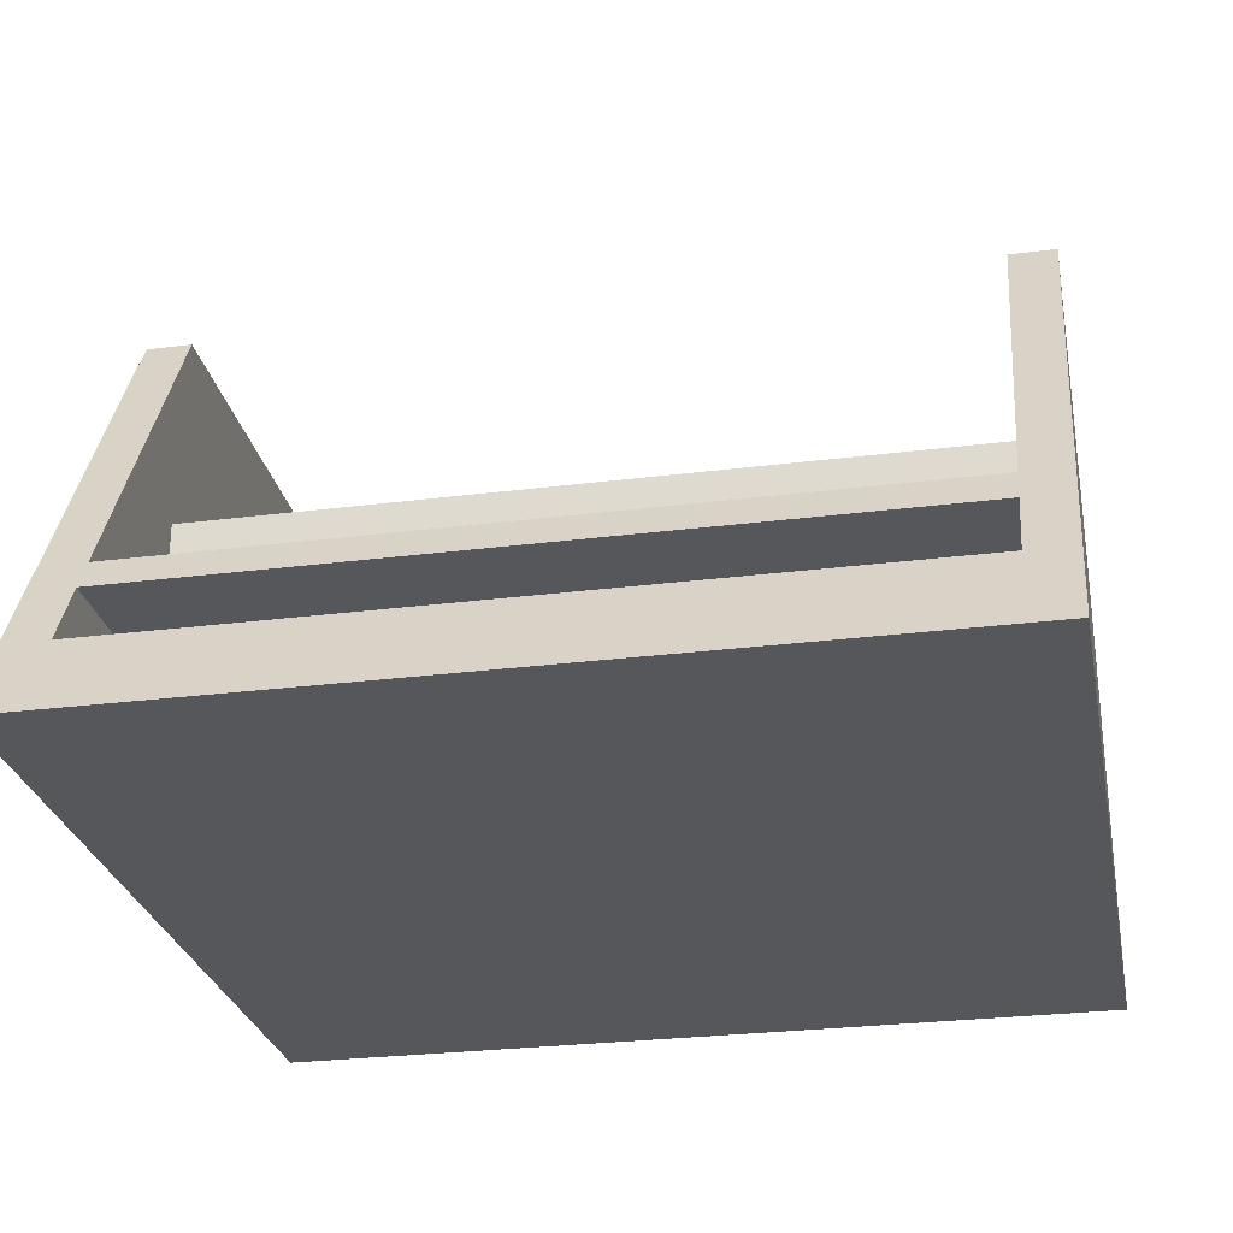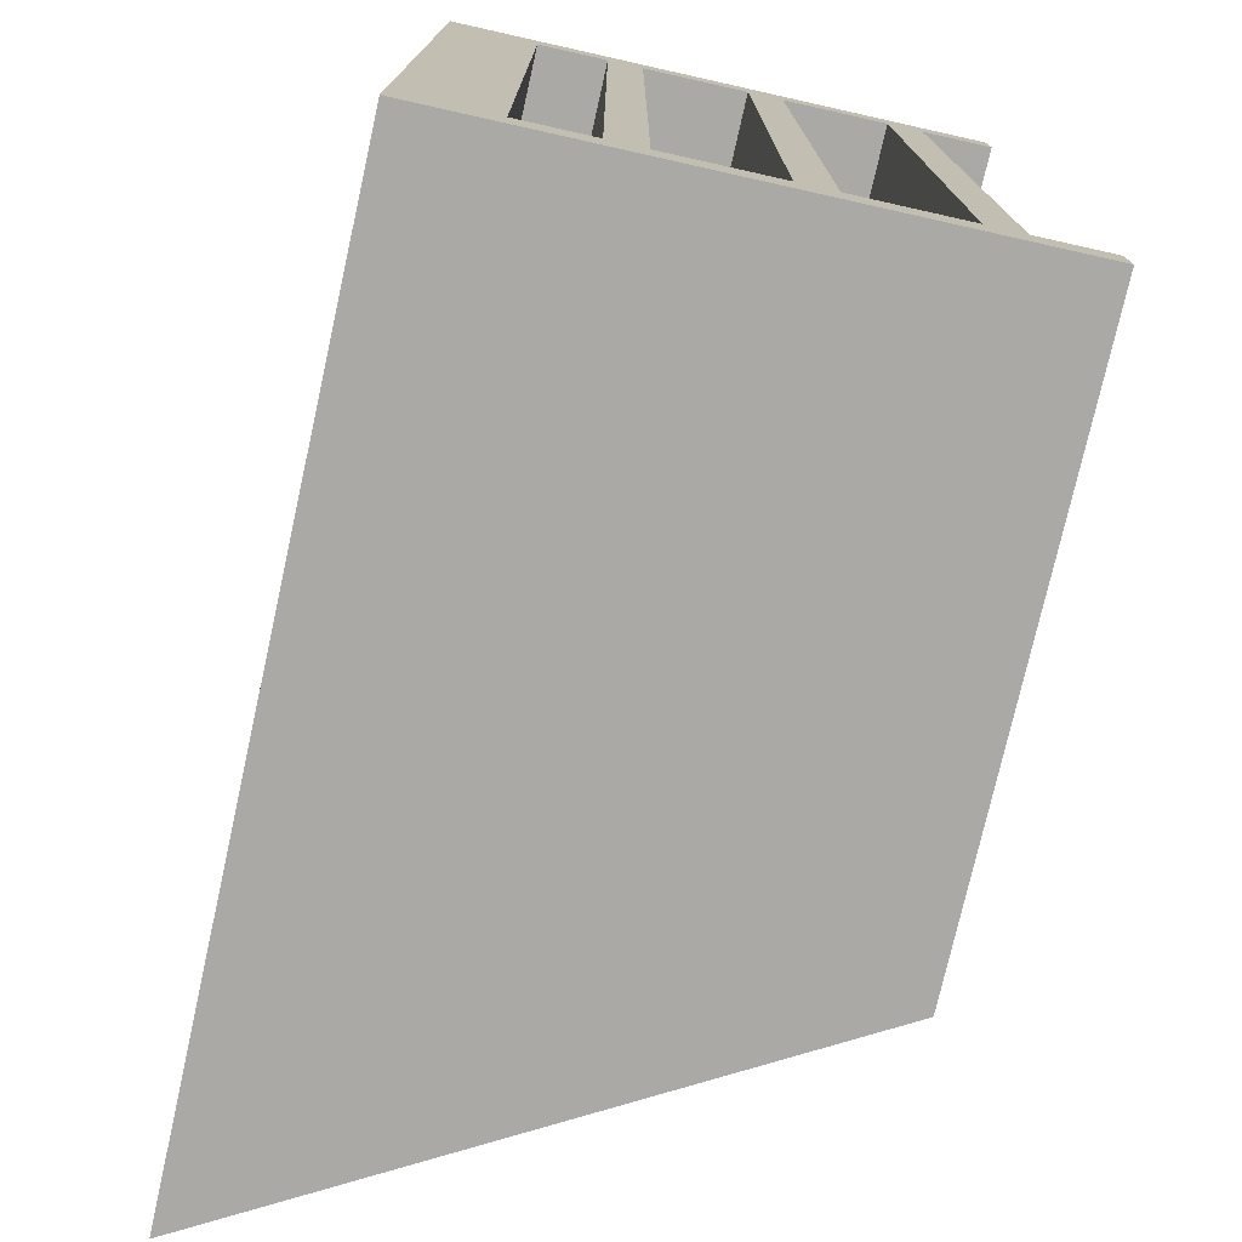
<metadata>
{"format":"obj","ext":"obj","renderer":"f3d","projection":"perspective","resolution":1024,"background":"white","views":[{"elev":-27.4,"azim":-78.9,"up":"+Y"},{"elev":-75.5,"azim":77.4,"up":"+Z"}]}
</metadata>
<code>
g
v 0.8333 3.047 2.237
v 2.5 3.047 2.237
v 2.5 3.047 2.5
v 0.8333 3.047 2.5
v 0.8333 0.6959 2.237
v -0.8333 0.6959 2.237
v -0.8333 0.5 2.237
v 0.8333 0.5 2.237
v 2.5 0.6959 2.237
v 2.5 0.5 2.237
v 2.5 0.6959 2.5
v 2.5 0.5 2.5
v 0.8333 0.6959 2.5
v 0.8333 0.5 2.5
v -0.8333 0.6959 2.5
v -0.8333 0.5 2.5
v 0.8333 0.8919 2.237
v -0.8333 0.8919 2.237
v 2.5 0.8919 2.237
v 2.5 0.8919 2.5
v 0.8333 0.8919 2.5
v -0.8333 0.8919 2.5
v 0.8333 1.088 2.237
v -0.8333 1.088 2.237
v 2.5 1.088 2.237
v 2.5 1.088 2.5
v 0.8333 1.088 2.5
v -0.8333 1.088 2.5
v 0.8333 1.284 2.237
v -0.8333 1.284 2.237
v 2.5 1.284 2.237
v 2.5 1.284 2.5
v 0.8333 1.284 2.5
v -0.8333 1.284 2.5
v 0.8333 1.48 2.237
v -0.8333 1.48 2.237
v 2.5 1.48 2.237
v 2.5 1.48 2.5
v 0.8333 1.48 2.5
v -0.8333 1.48 2.5
v 0.8333 1.676 2.237
v -0.8333 1.676 2.237
v 2.5 1.676 2.237
v 2.5 1.676 2.5
v 0.8333 1.676 2.5
v -0.8333 1.676 2.5
v 0.8333 1.872 2.237
v -0.8333 1.872 2.237
v 2.5 1.872 2.237
v 2.5 1.872 2.5
v 0.8333 1.872 2.5
v -0.8333 1.872 2.5
v 0.8333 2.067 2.237
v -0.8333 2.067 2.237
v 2.5 2.067 2.237
v 2.5 2.067 2.5
v 0.8333 2.067 2.5
v -0.8333 2.067 2.5
v 0.8333 2.263 2.237
v -0.8333 2.263 2.237
v 2.5 2.263 2.237
v 2.5 2.263 2.5
v 0.8333 2.263 2.5
v -0.8333 2.263 2.5
v 0.8333 2.459 2.237
v -0.8333 2.459 2.237
v 2.5 2.459 2.237
v 2.5 2.459 2.5
v 0.8333 2.459 2.5
v -0.8333 2.459 2.5
v 0.8333 2.655 2.237
v -0.8333 2.655 2.237
v 2.5 2.655 2.237
v 2.5 2.655 2.5
v 0.8333 2.655 2.5
v -0.8333 2.655 2.5
v 0.8333 2.851 2.237
v -0.8333 2.851 2.237
v 2.5 2.851 2.237
v 2.5 2.851 2.5
v 0.8333 2.851 2.5
v -0.8333 2.851 2.5
v -0.7619 3.047 2.237
v -0.8333 2.921 2.237
v -0.7619 3.047 2.5
v -2.208 0.5 2.237
v -2.096 0.6959 2.237
v -2.096 0.6959 2.5
v -2.208 0.5 2.5
v -1.985 0.8919 2.237
v -1.985 0.8919 2.5
v -1.874 1.088 2.237
v -1.948 0.9573 2.237
v -1.874 1.088 2.5
v -1.948 0.9573 2.5
v -1.763 1.284 2.237
v -1.763 1.284 2.5
v -1.652 1.48 2.237
v -1.652 1.48 2.5
v -1.54 1.676 2.237
v -1.54 1.676 2.5
v -1.429 1.872 2.237
v -1.429 1.872 2.5
v -1.318 2.067 2.237
v -1.318 2.067 2.5
v -1.207 2.263 2.237
v -1.207 2.263 2.5
v -1.125 2.407 2.237
v -1.096 2.459 2.237
v -1.125 2.407 2.5
v -1.096 2.459 2.5
v -0.9843 2.655 2.237
v -0.9843 2.655 2.5
v -0.8731 2.851 2.237
v -0.8731 2.851 2.5
v -0.8333 2.921 2.5
v 0.8333 3.047 -2.5
v 2.5 3.047 -2.5
v 2.5 3.047 -2.237
v 0.8333 3.047 -2.237
v 0.8333 0.6959 -2.5
v -0.8333 0.6959 -2.5
v -0.8333 0.5 -2.5
v 0.8333 0.5 -2.5
v 2.5 0.6959 -2.5
v 2.5 0.5 -2.5
v 2.5 0.6959 -2.237
v 2.5 0.5 -2.237
v 0.8333 0.6959 -2.237
v 0.8333 0.5 -2.237
v -0.8333 0.6959 -2.237
v -0.8333 0.5 -2.237
v 0.8333 0.8919 -2.5
v -0.8333 0.8919 -2.5
v 2.5 0.8919 -2.5
v 2.5 0.8919 -2.237
v 0.8333 0.8919 -2.237
v -0.8333 0.8919 -2.237
v 0.8333 1.088 -2.5
v -0.8333 1.088 -2.5
v 2.5 1.088 -2.5
v 2.5 1.088 -2.237
v 0.8333 1.088 -2.237
v -0.8333 1.088 -2.237
v 0.8333 1.284 -2.5
v -0.8333 1.284 -2.5
v 2.5 1.284 -2.5
v 2.5 1.284 -2.237
v 0.8333 1.284 -2.237
v -0.8333 1.284 -2.237
v 0.8333 1.48 -2.5
v -0.8333 1.48 -2.5
v 2.5 1.48 -2.5
v 2.5 1.48 -2.237
v 0.8333 1.48 -2.237
v -0.8333 1.48 -2.237
v 0.8333 1.676 -2.5
v -0.8333 1.676 -2.5
v 2.5 1.676 -2.5
v 2.5 1.676 -2.237
v 0.8333 1.676 -2.237
v -0.8333 1.676 -2.237
v 0.8333 1.872 -2.5
v -0.8333 1.872 -2.5
v 2.5 1.872 -2.5
v 2.5 1.872 -2.237
v 0.8333 1.872 -2.237
v -0.8333 1.872 -2.237
v 0.8333 2.067 -2.5
v -0.8333 2.067 -2.5
v 2.5 2.067 -2.5
v 2.5 2.067 -2.237
v 0.8333 2.067 -2.237
v -0.8333 2.067 -2.237
v 0.8333 2.263 -2.5
v -0.8333 2.263 -2.5
v 2.5 2.263 -2.5
v 2.5 2.263 -2.237
v 0.8333 2.263 -2.237
v -0.8333 2.263 -2.237
v 0.8333 2.459 -2.5
v -0.8333 2.459 -2.5
v 2.5 2.459 -2.5
v 2.5 2.459 -2.237
v 0.8333 2.459 -2.237
v -0.8333 2.459 -2.237
v 0.8333 2.655 -2.5
v -0.8333 2.655 -2.5
v 2.5 2.655 -2.5
v 2.5 2.655 -2.237
v 0.8333 2.655 -2.237
v -0.8333 2.655 -2.237
v 0.8333 2.851 -2.5
v -0.8333 2.851 -2.5
v 2.5 2.851 -2.5
v 2.5 2.851 -2.237
v 0.8333 2.851 -2.237
v -0.8333 2.851 -2.237
v -0.7619 3.047 -2.5
v -0.8333 2.921 -2.5
v -0.7619 3.047 -2.237
v -0.7619 3.047 -2.445
v -2.208 0.5 -2.5
v -2.096 0.6959 -2.5
v -2.096 0.6959 -2.237
v -2.208 0.5 -2.237
v -1.985 0.8919 -2.5
v -1.985 0.8919 -2.237
v -1.874 1.088 -2.5
v -1.948 0.9573 -2.5
v -1.874 1.088 -2.237
v -1.948 0.9573 -2.237
v -1.763 1.284 -2.5
v -1.763 1.284 -2.237
v -1.652 1.48 -2.5
v -1.652 1.48 -2.237
v -1.54 1.676 -2.5
v -1.54 1.676 -2.237
v -1.429 1.872 -2.5
v -1.429 1.872 -2.237
v -1.318 2.067 -2.5
v -1.318 2.067 -2.237
v -1.207 2.263 -2.5
v -1.207 2.263 -2.237
v -1.125 2.407 -2.5
v -1.096 2.459 -2.5
v -1.125 2.407 -2.237
v -1.096 2.459 -2.237
v -0.9843 2.655 -2.5
v -0.9843 2.655 -2.237
v -0.8731 2.851 -2.5
v -0.8731 2.851 -2.237
v -0.8333 2.921 -2.237
v -0.8333 0.3333 2.5
v -0.8333 0.1667 2.5
v -2.397 0.1667 2.5
v -2.302 0.3333 2.5
v 0.8333 0.3333 2.5
v 0.8333 0.1667 2.5
v 2.5 0.3333 2.5
v 2.5 0.1667 2.5
v 0.8333 0 2.5
v -0.8333 0 2.5
v 2.5 0 2.5
v -2.208 0.5 2.5
v -2.491 0 2.5
v -2.397 0.1667 -2.5
v -2.491 0 -2.5
v -0.8333 0 -2.5
v -0.8333 0.1667 -2.5
v -0.8333 0.3333 -2.5
v -2.302 0.3333 -2.5
v 0.8333 0.1667 -2.5
v 0.8333 0.3333 -2.5
v -2.208 0.5 -2.5
v 0.8333 0 -2.5
v 2.5 0 -2.5
v 2.5 0.1667 -2.5
v 2.5 0.3333 -2.5
v -0.8333 0.5 -1.184
v -0.8333 0.5 -1.447
v 0.8333 0.5 -1.447
v 0.8333 0.5 -1.184
v -2.208 0.5 0.8883
v -2.208 0.5 0.6579
v -0.8333 0.5 0.6579
v -0.8333 0.5 0.9211
v -2.208 0.5 0.9211
v -2.208 0.5 -0.1316
v -0.8333 0.5 -0.1316
v -0.8333 0.5 0.1316
v -2.208 0.5 0.1316
v -2.208 0.5 -0.9211
v -0.8333 0.5 -0.9211
v -0.8333 0.5 -0.6579
v -2.208 0.5 -0.6579
v 0.8333 0.5 0.1316
v 0.8333 0.5 -0.1316
v -2.208 0.5 -1.184
v 0.8333 0.5 -0.3947
v -0.8333 0.5 -0.3947
v -2.208 0.5 0.3947
v -0.8333 0.5 0.3947
v -2.208 0.5 1.447
v -0.8333 0.5 1.447
v -0.8333 0.5 1.711
v -2.208 0.5 1.711
v -0.8333 0.5 1.974
v 0.8333 0.5 1.974
v -2.208 0.5 -0.3947
v -2.208 0.5 1.974
v -2.208 0.5 2.237
v 2.5 0.5 -0.3947
v 2.5 0.5 -0.1316
v 0.8333 0.5 1.711
v 2.5 0.5 1.711
v 2.5 0.5 1.974
v 0.8333 0.5 -1.974
v 2.5 0.5 -1.974
v 0.8333 0.5 1.447
v 2.5 0.5 1.447
v -0.8333 0.5 1.184
v -2.208 0.5 1.184
v 0.8333 0.5 0.6579
v 0.8333 0.5 0.9211
v 0.8333 0.5 1.184
v 0.8333 0.5 0.3947
v 2.5 0.5 -1.447
v 2.5 0.5 -1.184
v -0.8333 0.5 -1.711
v -2.208 0.5 -1.711
v -2.208 0.5 -1.974
v -0.8333 0.5 -1.974
v 2.5 0.5 0.1316
v 2.5 0.5 0.3947
v -2.208 0.5 -1.447
v 0.8333 0.5 -0.9211
v 0.8333 0.5 -0.6579
v 2.5 0.5 0.6579
v 2.5 0.5 0.9211
v 2.5 0.5 1.184
v 0.8333 0.5 -1.711
v 2.5 0.5 -1.711
v 2.5 0.5 -0.9211
v 2.5 0.5 -0.6579
v -2.208 0.5 -2.237
v -0.8333 0 -0.6579
v -0.8333 0 -0.9211
v -2.491 0 -0.9211
v -2.491 0 -0.6579
v -2.491 0 -1.447
v -0.8333 0 -1.447
v -0.8333 0 -1.711
v -2.491 0 -1.711
v 0.8333 0 -1.447
v -0.8333 0 -1.184
v 0.8333 0 -1.184
v -0.8333 0 -2.237
v -2.491 0 -2.237
v -2.491 0 -1.974
v -0.8333 0 -1.974
v -2.491 0 0.1316
v -0.8333 0 0.1316
v -0.8333 0 -0.1316
v -2.491 0 -0.1316
v 0.8333 0 -1.711
v 0.8333 0 2.237
v -0.8333 0 2.237
v -2.491 0 2.237
v -0.8333 0 1.974
v -2.491 0 1.974
v 2.5 0 -2.237
v 0.8333 0 -2.237
v 0.8333 0 -1.974
v 2.5 0 -1.974
v -2.491 0 0.3947
v -0.8333 0 0.3947
v -2.491 0 0.9211
v -0.8333 0 0.9211
v -0.8333 0 0.6579
v -2.491 0 0.6579
v -2.491 0 0.8883
v 0.8333 0 0.3947
v 0.8333 0 0.1316
v 2.5 0 -1.184
v 2.5 0 -1.447
v 0.8333 0 1.974
v 0.8333 0 1.711
v -0.8333 0 1.711
v 2.5 0 2.237
v -2.491 0 1.447
v -0.8333 0 1.447
v -0.8333 0 1.184
v -2.491 0 1.184
v -2.491 0 1.711
v 2.5 0 -1.711
v 0.8333 0 -0.1316
v 0.8333 0 -0.9211
v 2.5 0 -0.9211
v -2.491 0 -1.184
v 2.5 0 0.6579
v 2.5 0 0.3947
v 0.8333 0 0.6579
v 2.5 0 1.974
v 0.8333 0 -0.3947
v 2.5 0 -0.3947
v 2.5 0 -0.6579
v 0.8333 0 -0.6579
v -2.491 0 -2.445
v 2.5 0 -0.1316
v 2.5 0 0.1316
v -0.8333 0 -0.3947
v -2.491 0 -0.3947
v 0.8333 0 1.184
v 2.5 0 1.184
v 2.5 0 0.9211
v 0.8333 0 0.9211
v 0.8333 0 1.447
v 2.5 0 1.447
v 2.5 0 1.711
v 2.5 0.1667 1.711
v 2.5 0.1667 1.447
v 2.5 0.1667 0.9211
v 2.5 0.3333 0.9211
v 2.5 0.3333 0.6579
v 2.5 0.1667 0.6579
v 2.5 0.3333 -0.1316
v 2.5 0.3333 0.1316
v 2.5 0.3333 -0.3947
v 2.5 0.1667 -0.3947
v 2.5 0.1667 -0.1316
v 2.5 0.3333 -1.974
v 2.5 0.1667 -1.974
v 2.5 0.1667 -1.711
v 2.5 0.3333 -1.711
v 2.5 0.3333 -0.6579
v 2.5 0.3333 1.711
v 2.5 0.3333 1.447
v 2.5 0.1667 -0.6579
v 2.5 0.3333 -0.9211
v 2.5 0.1667 -0.9211
v 2.5 0.1667 0.1316
v 2.5 0.3333 0.3947
v 2.5 0.1667 0.3947
v 2.5 0.3333 2.237
v 2.5 0.1667 2.237
v 2.5 0.3333 -1.447
v 2.5 0.1667 -1.447
v 2.5 0.1667 -1.184
v 2.5 0.3333 -1.184
v 2.5 0.1667 -2.237
v 2.5 0.1667 1.184
v 2.5 0.1667 1.974
v 2.5 0.3333 -2.237
v 2.5 0.3333 1.184
v 2.5 0.3333 1.974
v -1.948 0.9573 -2.445
v -2.208 0.5 -2.445
v -1.125 2.407 -2.445
v -2.208 0.5 -2.445
v 2.5 0.8919 2.238
v 0.8333 0.8919 2.238
v 0.8333 1.088 2.238
v 2.5 1.088 2.238
v -0.8333 0.8919 2.238
v -0.8333 1.088 2.238
v -1.874 1.088 2.238
v -1.985 0.8919 2.238
v -1.948 0.9573 2.238
v 2.5 1.676 2.25
v 0.8333 1.676 2.25
v 0.8333 1.872 2.25
v 2.5 1.872 2.25
v -0.8333 1.676 2.25
v -0.8333 1.872 2.25
v 2.5 2.459 2.243
v 0.8333 2.459 2.243
v 0.8333 2.655 2.243
v 2.5 2.655 2.243
g
f 1 4 3 2
f 5 8 7 6
f 9 10 8 5
f 11 12 10 9
f 13 14 12 11
f 15 16 14 13
f 6 18 17 5
f 5 17 19 9
f 9 19 20 11
f 11 20 21 13
f 13 21 22 15
f 18 24 23 17
f 17 23 25 19
f 19 25 26 20
f 20 26 27 21
f 21 27 28 22
f 24 30 29 23
f 23 29 31 25
f 25 31 32 26
f 26 32 33 27
f 27 33 34 28
f 30 36 35 29
f 29 35 37 31
f 31 37 38 32
f 32 38 39 33
f 33 39 40 34
f 36 42 41 35
f 35 41 43 37
f 37 43 44 38
f 38 44 45 39
f 39 45 46 40
f 42 48 47 41
f 41 47 49 43
f 43 49 50 44
f 44 50 51 45
f 45 51 52 46
f 48 54 53 47
f 47 53 55 49
f 49 55 56 50
f 50 56 57 51
f 51 57 58 52
f 54 60 59 53
f 53 59 61 55
f 55 61 62 56
f 56 62 63 57
f 57 63 64 58
f 60 66 65 59
f 59 65 67 61
f 61 67 68 62
f 62 68 69 63
f 63 69 70 64
f 66 72 71 65
f 65 71 73 67
f 67 73 74 68
f 68 74 75 69
f 69 75 76 70
f 72 78 77 71
f 71 77 79 73
f 73 79 80 74
f 74 80 81 75
f 75 81 82 76
f 78 84 83 1 77
f 77 1 2 79
f 79 2 3 80
f 80 3 4 81
f 4 1 83 85
f 86 87 6 7
f 88 89 16 15
f 87 90 18 6
f 91 88 15 22
f 90 93 92 24 18
f 94 95 91 22 28
f 92 96 30 24
f 97 94 28 34
f 96 98 36 30
f 99 97 34 40
f 98 100 42 36
f 101 99 40 46
f 100 102 48 42
f 103 101 46 52
f 102 104 54 48
f 105 103 52 58
f 104 106 60 54
f 107 105 58 64
f 108 109 66 60 106
f 110 107 64 70 111
f 109 112 72 66
f 113 111 70 76
f 112 114 78 72
f 115 113 76 82
f 78 114 84
f 82 81 4 85 116
f 116 115 82
f 117 120 119 118
f 121 124 123 122
f 125 126 124 121
f 127 128 126 125
f 129 130 128 127
f 131 132 130 129
f 122 134 133 121
f 121 133 135 125
f 125 135 136 127
f 127 136 137 129
f 129 137 138 131
f 134 140 139 133
f 133 139 141 135
f 135 141 142 136
f 140 146 145 139
f 139 145 147 141
f 141 147 148 142
f 142 148 149 143
f 143 149 150 144
f 146 152 151 145
f 145 151 153 147
f 147 153 154 148
f 148 154 155 149
f 149 155 156 150
f 152 158 157 151
f 151 157 159 153
f 153 159 160 154
f 154 160 161 155
f 155 161 162 156
f 158 164 163 157
f 157 163 165 159
f 159 165 166 160
f 164 170 169 163
f 163 169 171 165
f 165 171 172 166
f 166 172 173 167
f 167 173 174 168
f 170 176 175 169
f 169 175 177 171
f 171 177 178 172
f 172 178 179 173
f 173 179 180 174
f 176 182 181 175
f 175 181 183 177
f 177 183 184 178
f 178 184 185 179
f 179 185 186 180
f 182 188 187 181
f 181 187 189 183
f 183 189 190 184
f 185 191 192 186
f 188 194 193 187
f 187 193 195 189
f 189 195 196 190
f 190 196 197 191
f 191 197 198 192
f 194 200 199 117 193
f 193 117 118 195
f 195 118 119 196
f 196 119 120 197
f 120 117 199 202 201
f 203 204 122 123
f 205 206 132 131
f 204 207 134 122
f 208 205 131 138
f 207 210 209 140 134
f 209 213 146 140
f 214 211 144 150
f 213 215 152 146
f 216 214 150 156
f 215 217 158 152
f 218 216 156 162
f 217 219 164 158
f 220 218 162 168
f 219 221 170 164
f 222 220 168 174
f 221 223 176 170
f 224 222 174 180
f 225 226 182 176 223
f 227 224 180 186 228
f 226 229 188 182
f 230 228 186 192
f 229 231 194 188
f 232 230 192 198
f 194 231 200
f 198 197 120 201 233
f 233 232 198
f 234 237 236 235
f 238 234 235 239
f 240 238 239 241
f 239 235 243 242
f 14 16 234 238
f 242 244 241 239
f 245 237 234 16
f 243 235 236 246
f 14 238 240 12
f 247 250 249 248
f 250 247 252 251
f 251 254 253 250
f 123 251 252 255
f 256 253 258 257
f 253 256 249 250
f 124 254 251 123
f 254 124 126 259
f 259 258 253 254
f 260 263 262 261
f 264 268 267 266 265
f 269 272 271 270
f 273 276 275 274
f 277 278 270 271
f 274 260 279 273
f 280 281 270 278
f 282 265 266 283
f 284 287 286 285
f 288 7 8 289
f 290 269 270 281
f 291 292 7 288
f 278 294 293 280
f 289 297 296 295
f 298 299 128 130
f 300 295 296 301
f 268 303 302 267
f 267 305 304 266
f 295 286 288 289
f 285 300 306 302
f 272 282 283 271
f 266 304 307 283
f 263 309 308 262
f 310 313 312 311
f 307 315 314 277
f 261 316 279 260
f 275 318 317 274
f 283 307 277 271
f 305 320 319 304
f 305 306 321 320
f 302 306 305 267
f 261 262 322 310
f 323 322 262 308
f 295 300 285 286
f 324 309 263 317
f 294 278 277 314
f 303 284 285 302
f 287 291 288 286
f 280 293 325 318
f 310 311 316 261
f 130 132 313 298
f 300 301 321 306
f 298 313 310 322
f 298 322 323 299
f 290 281 275 276
f 275 281 280 318
f 324 317 318 325
f 10 297 289 8
f 263 260 274 317
f 132 326 312 313
f 307 304 319 315
f 327 330 329 328
f 331 334 333 332
f 335 337 336 332
f 338 341 340 339
f 342 345 344 343
f 346 335 332 333
f 243 348 347 242
f 349 351 350 348
f 352 355 354 353
f 343 357 356 342
f 358 362 361 360 359
f 357 343 364 363
f 337 335 366 365
f 350 369 368 367
f 367 347 348 350
f 256 353 338 249
f 242 347 370 244
f 371 374 373 372
f 375 371 372 369
f 243 246 349 348
f 369 350 351 375
f 257 352 353 256
f 335 346 376 366
f 343 344 377 364
f 378 337 365 379
f 328 329 380 336
f 360 361 356 357
f 381 383 363 382
f 354 346 333 341
f 347 367 384 370
f 385 388 387 386
f 248 249 338 339 389
f 390 391 364 377
f 344 345 393 392
f 393 330 327 392
f 394 397 396 395
f 327 328 378 388
f 360 357 363 383
f 398 394 395 399
f 372 398 368 369
f 358 359 373 374
f 400 384 367 368
f 355 376 346 354
f 381 396 397 383
f 388 378 379 387
f 398 372 373 394
f 341 338 353 354
f 400 368 398 399
f 328 336 337 378
f 359 360 383 397
f 380 331 332 336
f 333 334 340 341
f 392 385 377 344
f 377 385 386 390
f 392 327 388 385
f 359 397 394 373
f 363 364 391 382
f 401 400 399 402
f 403 406 405 404
f 407 294 314 408
f 409 407 411 410
f 412 415 414 413
f 409 416 325 293
f 401 402 418 417
f 419 421 420 416
f 411 407 408 422
f 423 405 406 424
f 423 424 422 408
f 408 314 315 423
f 396 381 406 403
f 241 426 425 240
f 424 406 381 382
f 427 430 429 428
f 299 323 415 412
f 431 352 257 258
f 430 309 324 420
f 407 409 293 294
f 403 432 395 396
f 241 244 370 426
f 401 433 384 400
f 128 299 412 434
f 410 419 416 409
f 422 391 390 411
f 379 365 429 421
f 428 429 365 366
f 416 420 324 325
f 404 435 432 403
f 321 435 404 320
f 370 384 433 426
f 366 376 414 428
f 404 405 319 320
f 402 432 435 418
f 12 240 425 10
f 434 412 413 431
f 296 297 436 417
f 10 425 436 297
f 390 386 410 411
f 128 434 259 126
f 426 433 436 425
f 387 379 421 419
f 258 259 434 431
f 319 405 423 315
f 427 415 323 308
f 382 391 422 424
f 402 399 395 432
f 428 414 415 427
f 401 417 436 433
f 417 418 301 296
f 386 387 419 410
f 418 435 321 301
f 430 420 421 429
f 430 427 308 309
f 414 376 355 413
f 413 355 352 431
f 204 203 438 437 210 207
f 206 205 208 212 437 438
f 221 219 217 215 213 209 210 437 439 225 223
f 212 211 214 216 218 220 222 224 227 439 437
f 226 225 439 202 199 200 231 229
f 439 227 228 230 232 233 201 202
f 248 389 440 255 252 247
f 329 330 393 345 342 356 361 362 264 265 282 272 269 290 276 273 279 316 311 312 326 440 389 339 340 334 331 380
f 246 236 237 245 292 291 287 284 303 268 264 362 358 374 371 375 351 349
f 95 93 90 87 86 89 88 91
f 94 97 99 101 103 105 107 110 108 106 104 102 100 98 96 92 93 95
f 85 83 84 114 112 109 108 110 111 113 115 116
f 441 444 443 442
f 442 443 446 445
f 447 449 448 445 446
f 136 441 442 137
f 137 442 445 138
f 138 445 448 208
f 208 448 449 212
f 212 449 447 211
f 211 447 446 144
f 144 446 443 143
f 143 443 444 142
f 142 444 441 136
f 450 453 452 451
f 451 452 455 454
f 160 450 451 161
f 161 451 454 162
f 162 454 455 168
f 168 455 452 167
f 167 452 453 166
f 166 453 450 160
f 456 459 458 457
f 184 456 457 185
f 185 457 458 191
f 191 458 459 190
f 190 459 456 184

</code>
